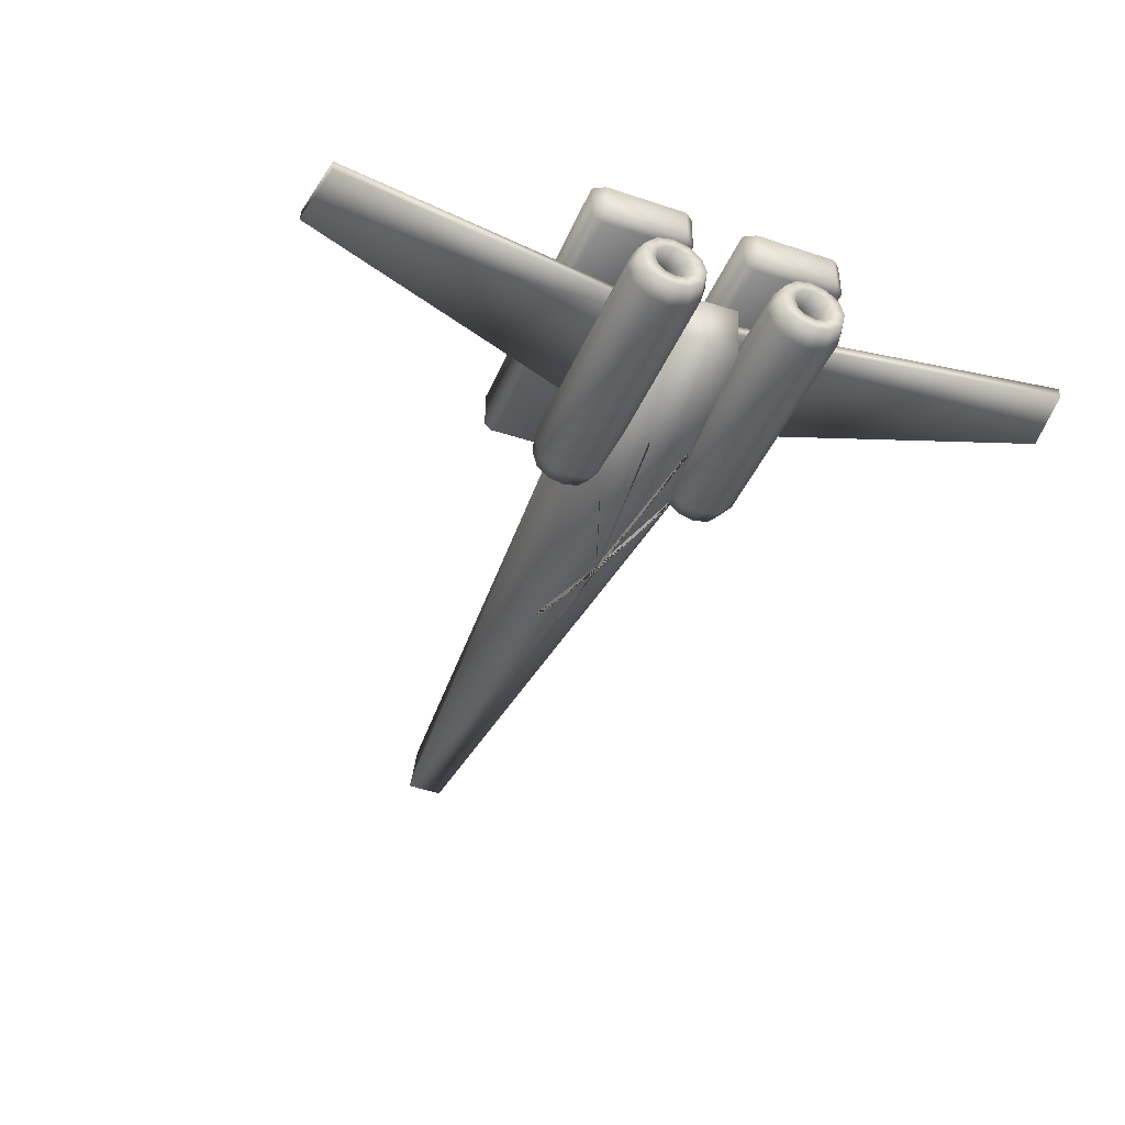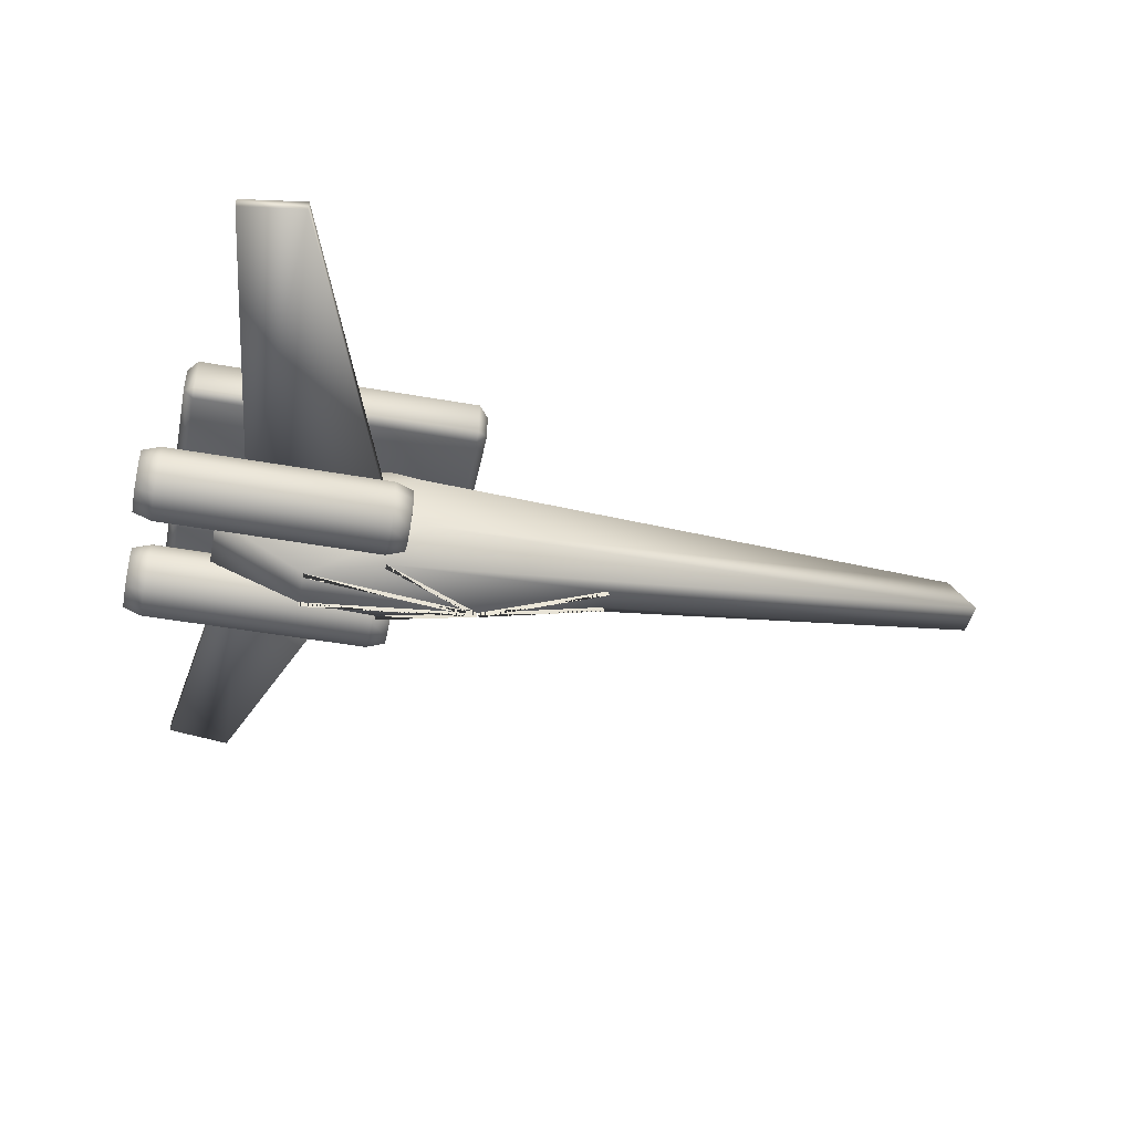
<metadata>
{"format":"obj","ext":"obj","renderer":"f3d","projection":"perspective","resolution":1024,"background":"white","views":[{"elev":-42.5,"azim":68.3,"up":"+Z"},{"elev":-44.6,"azim":168.2,"up":"+Z"}]}
</metadata>
<code>
v 0.5984 0.4352 0.0321
v 0.7895 0.4566 0.03304
v 0.7895 0.4137 0.03118
v 0.7895 0.4566 0.02686
v 0.5984 0.4352 0.02592
v 0.5983 0.4352 0.03828
v 0.7894 0.4566 0.03922
v 0.7041 0.4742 0.04674
v 0.705 0.4742 0.04061
v 0.5992 0.4352 0.02597
v 0.5975 0.4352 0.03822
v 0.7033 0.4742 0.05286
v 0.4561 0.4475 0.08097
v 0.4581 0.4475 0.08682
v 0.6004 0.4352 0.03794
v 0.5963 0.4352 0.02625
v 0.4541 0.4475 0.07512
v 0.4561 0.4228 0.07991
v 0.4581 0.4228 0.08577
v 0.6003 0.4352 0.03796
v 0.5964 0.4352 0.02624
v 0.4541 0.4228 0.07405
v 0.7041 0.3962 0.04336
v 0.7048 0.3962 0.03721
v 0.599 0.4352 0.02595
v 0.5977 0.4352 0.03824
v 0.7035 0.3962 0.04951
v 0.7894 0.4137 0.025
v 0.5983 0.4352 0.02592
v 0.5984 0.4352 0.03828
v 0.7895 0.4137 0.03736
v 0.8893 0.4693 0.08275
v 0.8893 0.401 0.08461
v 0.668 0.4973 0.09054
v 0.025 0.4549 0.1326
v 0.025 0.4155 0.1337
v 0.668 0.3731 0.09392
v 0.8893 0.4725 0.1488
v 0.8893 0.3978 0.1469
v 0.6759 0.5031 0.1546
v 0.05566 0.4567 0.1652
v 0.05566 0.4137 0.1642
v 0.6759 0.3673 0.1512
v 0.8532 0.463 0.1838
v 0.8532 0.4074 0.1838
v 0.7553 0.4857 0.1838
v 0.4709 0.4512 0.1838
v 0.4709 0.4192 0.1838
v 0.7553 0.3846 0.1838
v 0.6621 0.4352 0.1899
v 0.8532 0.4074 0.1899
v 0.8532 0.4074 0.1776
v 0.6621 0.4352 0.1776
v 0.6621 0.4352 0.1838
v 0.8532 0.463 0.1899
v 0.8532 0.463 0.1776
v 0.7553 0.4857 0.1899
v 0.7553 0.4857 0.1776
v 0.4709 0.4512 0.1776
v 0.4709 0.4512 0.1899
v 0.4709 0.4192 0.1776
v 0.4709 0.4192 0.1899
v 0.7553 0.3846 0.1899
v 0.7553 0.3846 0.1776
v 0.8599 0.4257 0.1521
v 0.9114 0.03619 0.1562
v 0.8415 0.02512 0.1563
v 0.7116 0.393 0.1524
v 0.8415 0.025 0.1443
v 0.7116 0.3928 0.1404
v 0.9114 0.03607 0.1442
v 0.8599 0.4256 0.1401
v 0.8722 0.3686 0.09267
v 0.8722 0.3619 0.09449
v 0.8722 0.3619 0.08096
v 0.9544 0.3686 0.09267
v 0.9544 0.3619 0.09449
v 0.975 0.372 0.09853
v 0.975 0.3619 0.1012
v 0.975 0.3788 0.1102
v 0.975 0.3619 0.1148
v 0.9544 0.3822 0.1161
v 0.9544 0.3619 0.1215
v 0.7077 0.3822 0.1161
v 0.7077 0.3619 0.1215
v 0.6871 0.3788 0.1102
v 0.6871 0.3619 0.1148
v 0.6871 0.372 0.09853
v 0.6871 0.3619 0.1012
v 0.7077 0.3686 0.09267
v 0.7077 0.3619 0.09449
v 0.7899 0.3686 0.09267
v 0.7899 0.3619 0.09449
v 0.7899 0.3619 0.08096
v 0.8722 0.3736 0.08772
v 0.9544 0.3736 0.08772
v 0.975 0.3795 0.0911
v 0.975 0.3912 0.09786
v 0.9544 0.397 0.1012
v 0.7077 0.397 0.1012
v 0.6871 0.3912 0.09786
v 0.6871 0.3795 0.0911
v 0.7077 0.3736 0.08772
v 0.7899 0.3736 0.08772
v 0.8722 0.3754 0.08096
v 0.9544 0.3754 0.08096
v 0.975 0.3822 0.08096
v 0.975 0.3957 0.08096
v 0.9544 0.4024 0.08096
v 0.7077 0.4024 0.08096
v 0.6871 0.3957 0.08096
v 0.6871 0.3822 0.08096
v 0.7077 0.3754 0.08096
v 0.7899 0.3754 0.08096
v 0.8722 0.3736 0.0742
v 0.9544 0.3736 0.0742
v 0.975 0.3795 0.07082
v 0.975 0.3912 0.06406
v 0.9544 0.397 0.06068
v 0.7077 0.397 0.06068
v 0.6871 0.3912 0.06406
v 0.6871 0.3795 0.07082
v 0.7077 0.3736 0.0742
v 0.7899 0.3736 0.0742
v 0.8722 0.3686 0.06925
v 0.9544 0.3686 0.06925
v 0.975 0.372 0.0634
v 0.975 0.3788 0.05169
v 0.9544 0.3822 0.04583
v 0.7077 0.3822 0.04583
v 0.6871 0.3788 0.05169
v 0.6871 0.372 0.0634
v 0.7077 0.3686 0.06925
v 0.7899 0.3686 0.06925
v 0.8722 0.3619 0.06745
v 0.9544 0.3619 0.06745
v 0.975 0.3619 0.06068
v 0.975 0.3619 0.04716
v 0.9544 0.3619 0.04039
v 0.7077 0.3619 0.04039
v 0.6871 0.3619 0.04716
v 0.6871 0.3619 0.06068
v 0.7077 0.3619 0.06745
v 0.7899 0.3619 0.06745
v 0.8722 0.3551 0.06925
v 0.9544 0.3551 0.06925
v 0.975 0.3517 0.0634
v 0.975 0.345 0.05169
v 0.9544 0.3416 0.04583
v 0.7077 0.3416 0.04583
v 0.6871 0.345 0.05169
v 0.6871 0.3517 0.0634
v 0.7077 0.3551 0.06925
v 0.7899 0.3551 0.06925
v 0.8722 0.3502 0.0742
v 0.9544 0.3502 0.0742
v 0.975 0.3443 0.07082
v 0.975 0.3326 0.06406
v 0.9544 0.3268 0.06068
v 0.7077 0.3268 0.06068
v 0.6871 0.3326 0.06406
v 0.6871 0.3443 0.07082
v 0.7077 0.3502 0.0742
v 0.7899 0.3502 0.0742
v 0.8722 0.3484 0.08096
v 0.9544 0.3484 0.08096
v 0.975 0.3416 0.08096
v 0.975 0.3281 0.08096
v 0.9544 0.3213 0.08096
v 0.7077 0.3213 0.08096
v 0.6871 0.3281 0.08096
v 0.6871 0.3416 0.08096
v 0.7077 0.3484 0.08096
v 0.7899 0.3484 0.08096
v 0.8722 0.3502 0.08772
v 0.9544 0.3502 0.08772
v 0.975 0.3443 0.0911
v 0.975 0.3326 0.09786
v 0.9544 0.3268 0.1012
v 0.7077 0.3268 0.1012
v 0.6871 0.3326 0.09786
v 0.6871 0.3443 0.0911
v 0.7077 0.3502 0.08772
v 0.7899 0.3502 0.08772
v 0.8722 0.3551 0.09267
v 0.9544 0.3551 0.09267
v 0.975 0.3517 0.09853
v 0.975 0.345 0.1102
v 0.9544 0.3416 0.1161
v 0.7077 0.3416 0.1161
v 0.6871 0.345 0.1102
v 0.6871 0.3517 0.09853
v 0.7077 0.3551 0.09267
v 0.7899 0.3551 0.09267
v 0.8722 0.5161 0.09267
v 0.8722 0.5093 0.09449
v 0.8722 0.5093 0.08096
v 0.9544 0.5161 0.09267
v 0.9544 0.5093 0.09449
v 0.975 0.5195 0.09853
v 0.975 0.5093 0.1012
v 0.975 0.5262 0.1102
v 0.975 0.5093 0.1148
v 0.9544 0.5296 0.1161
v 0.9544 0.5093 0.1215
v 0.7077 0.5296 0.1161
v 0.7077 0.5093 0.1215
v 0.6871 0.5262 0.1102
v 0.6871 0.5093 0.1148
v 0.6871 0.5195 0.09853
v 0.6871 0.5093 0.1012
v 0.7077 0.5161 0.09267
v 0.7077 0.5093 0.09449
v 0.7899 0.5161 0.09267
v 0.7899 0.5093 0.09449
v 0.7899 0.5093 0.08096
v 0.8722 0.521 0.08772
v 0.9544 0.521 0.08772
v 0.975 0.5269 0.0911
v 0.975 0.5386 0.09786
v 0.9544 0.5445 0.1012
v 0.7077 0.5445 0.1012
v 0.6871 0.5386 0.09786
v 0.6871 0.5269 0.0911
v 0.7077 0.521 0.08772
v 0.7899 0.521 0.08772
v 0.8722 0.5228 0.08096
v 0.9544 0.5228 0.08096
v 0.975 0.5296 0.08096
v 0.975 0.5431 0.08096
v 0.9544 0.5499 0.08096
v 0.7077 0.5499 0.08096
v 0.6871 0.5431 0.08096
v 0.6871 0.5296 0.08096
v 0.7077 0.5228 0.08096
v 0.7899 0.5228 0.08096
v 0.8722 0.521 0.0742
v 0.9544 0.521 0.0742
v 0.975 0.5269 0.07082
v 0.975 0.5386 0.06406
v 0.9544 0.5445 0.06068
v 0.7077 0.5445 0.06068
v 0.6871 0.5386 0.06406
v 0.6871 0.5269 0.07082
v 0.7077 0.521 0.0742
v 0.7899 0.521 0.0742
v 0.8722 0.5161 0.06925
v 0.9544 0.5161 0.06925
v 0.975 0.5195 0.0634
v 0.975 0.5262 0.05169
v 0.9544 0.5296 0.04583
v 0.7077 0.5296 0.04583
v 0.6871 0.5262 0.05169
v 0.6871 0.5195 0.0634
v 0.7077 0.5161 0.06925
v 0.7899 0.5161 0.06925
v 0.8722 0.5093 0.06745
v 0.9544 0.5093 0.06745
v 0.975 0.5093 0.06068
v 0.975 0.5093 0.04716
v 0.9544 0.5093 0.04039
v 0.7077 0.5093 0.04039
v 0.6871 0.5093 0.04716
v 0.6871 0.5093 0.06068
v 0.7077 0.5093 0.06745
v 0.7899 0.5093 0.06745
v 0.8722 0.5026 0.06925
v 0.9544 0.5026 0.06925
v 0.975 0.4992 0.0634
v 0.975 0.4924 0.05169
v 0.9544 0.489 0.04583
v 0.7077 0.489 0.04583
v 0.6871 0.4924 0.05169
v 0.6871 0.4992 0.0634
v 0.7077 0.5026 0.06925
v 0.7899 0.5026 0.06925
v 0.8722 0.4976 0.0742
v 0.9544 0.4976 0.0742
v 0.975 0.4918 0.07082
v 0.975 0.4801 0.06406
v 0.9544 0.4742 0.06068
v 0.7077 0.4742 0.06068
v 0.6871 0.4801 0.06406
v 0.6871 0.4918 0.07082
v 0.7077 0.4976 0.0742
v 0.7899 0.4976 0.0742
v 0.8722 0.4958 0.08096
v 0.9544 0.4958 0.08096
v 0.975 0.489 0.08096
v 0.975 0.4755 0.08096
v 0.9544 0.4688 0.08096
v 0.7077 0.4688 0.08096
v 0.6871 0.4755 0.08096
v 0.6871 0.489 0.08096
v 0.7077 0.4958 0.08096
v 0.7899 0.4958 0.08096
v 0.8722 0.4976 0.08772
v 0.9544 0.4976 0.08772
v 0.975 0.4918 0.0911
v 0.975 0.4801 0.09786
v 0.9544 0.4742 0.1012
v 0.7077 0.4742 0.1012
v 0.6871 0.4801 0.09786
v 0.6871 0.4918 0.0911
v 0.7077 0.4976 0.08772
v 0.7899 0.4976 0.08772
v 0.8722 0.5026 0.09267
v 0.9544 0.5026 0.09267
v 0.975 0.4992 0.09853
v 0.975 0.4924 0.1102
v 0.9544 0.489 0.1161
v 0.7077 0.489 0.1161
v 0.6871 0.4924 0.1102
v 0.6871 0.4992 0.09853
v 0.7077 0.5026 0.09267
v 0.7899 0.5026 0.09267
v 0.8599 0.4459 0.1432
v 0.9114 0.8355 0.1432
v 0.8415 0.8465 0.1432
v 0.7116 0.4787 0.1432
v 0.8415 0.8465 0.1553
v 0.7116 0.4787 0.1553
v 0.9114 0.8355 0.1553
v 0.8599 0.4459 0.1553
v 0.9315 0.3938 0.2191
v 0.6252 0.3938 0.2191
v 0.6252 0.3063 0.2191
v 0.9315 0.3063 0.2191
v 0.6252 0.2954 0.2138
v 0.6252 0.2954 0.1715
v 0.9315 0.2954 0.1715
v 0.9315 0.2954 0.2138
v 0.6142 0.3939 0.1768
v 0.6142 0.3063 0.2085
v 0.6142 0.3938 0.2085
v 0.6142 0.3063 0.1768
v 0.9315 0.4048 0.1715
v 0.6252 0.4048 0.1715
v 0.6252 0.4048 0.2138
v 0.9315 0.4048 0.2138
v 0.9424 0.3938 0.2085
v 0.9424 0.3063 0.2085
v 0.9424 0.3939 0.1768
v 0.9424 0.3063 0.1768
v 0.6252 0.3063 0.1662
v 0.6252 0.3939 0.1662
v 0.9315 0.3939 0.1662
v 0.9315 0.3063 0.1662
v 0.9315 0.5598 0.2191
v 0.6252 0.5598 0.2191
v 0.6252 0.4723 0.2191
v 0.9315 0.4723 0.2191
v 0.6252 0.4614 0.2138
v 0.6252 0.4614 0.1715
v 0.9315 0.4614 0.1715
v 0.9315 0.4614 0.2138
v 0.6142 0.5598 0.1768
v 0.6142 0.4723 0.2085
v 0.6142 0.5598 0.2085
v 0.6142 0.4723 0.1768
v 0.9315 0.5708 0.1715
v 0.6252 0.5708 0.1715
v 0.6252 0.5708 0.2138
v 0.9315 0.5708 0.2138
v 0.9424 0.5598 0.2085
v 0.9424 0.4723 0.2085
v 0.9424 0.5598 0.1768
v 0.9424 0.4723 0.1768
v 0.6252 0.4723 0.1662
v 0.6252 0.5598 0.1662
v 0.9315 0.5598 0.1662
v 0.9315 0.4723 0.1662
f 1 2 3
f 1 8 2
f 1 13 8
f 1 18 13
f 1 23 18
f 1 3 23
f 3 32 33
f 3 2 32
f 2 34 32
f 2 8 34
f 8 35 34
f 8 13 35
f 13 36 35
f 13 18 36
f 18 37 36
f 18 23 37
f 23 33 37
f 23 3 33
f 33 38 39
f 33 32 38
f 32 40 38
f 32 34 40
f 34 41 40
f 34 35 41
f 35 42 41
f 35 36 42
f 36 43 42
f 36 37 43
f 37 39 43
f 37 33 39
f 39 44 45
f 39 38 44
f 38 46 44
f 38 40 46
f 40 47 46
f 40 41 47
f 41 48 47
f 41 42 48
f 42 49 48
f 42 43 49
f 43 45 49
f 43 39 45
f 45 44 54
f 44 46 54
f 46 47 54
f 53 59 60
f 47 48 54
f 48 49 54
f 49 45 54
f 65 66 67
f 65 67 68
f 69 70 68
f 67 69 68
f 71 69 67
f 66 71 67
f 72 71 66
f 65 72 66
f 70 72 65
f 68 70 65
f 69 71 72
f 70 69 72
f 73 74 75
f 74 73 76
f 74 76 77
f 77 76 78
f 77 78 79
f 79 78 80
f 79 80 81
f 81 80 82
f 81 82 83
f 83 82 84
f 83 84 85
f 85 84 86
f 85 86 87
f 87 86 88
f 87 88 89
f 89 88 90
f 89 90 91
f 91 90 92
f 91 92 93
f 92 94 93
f 95 73 75
f 73 95 96
f 73 96 76
f 76 96 97
f 76 97 78
f 78 97 98
f 78 98 80
f 80 98 99
f 80 99 82
f 82 99 100
f 82 100 84
f 84 100 101
f 84 101 86
f 86 101 102
f 86 102 88
f 88 102 103
f 88 103 90
f 90 103 104
f 90 104 92
f 104 94 92
f 105 95 75
f 95 105 106
f 95 106 96
f 96 106 107
f 96 107 97
f 97 107 108
f 97 108 98
f 98 108 109
f 98 109 99
f 99 109 110
f 99 110 100
f 100 110 111
f 100 111 101
f 101 111 112
f 101 112 102
f 102 112 113
f 102 113 103
f 103 113 114
f 103 114 104
f 114 94 104
f 115 105 75
f 105 115 116
f 105 116 106
f 106 116 117
f 106 117 107
f 107 117 118
f 107 118 108
f 108 118 119
f 108 119 109
f 109 119 120
f 109 120 110
f 110 120 121
f 110 121 111
f 111 121 122
f 111 122 112
f 112 122 123
f 112 123 113
f 113 123 124
f 113 124 114
f 124 94 114
f 125 115 75
f 115 125 126
f 115 126 116
f 116 126 127
f 116 127 117
f 117 127 128
f 117 128 118
f 118 128 129
f 118 129 119
f 119 129 130
f 119 130 120
f 120 130 131
f 120 131 121
f 121 131 132
f 121 132 122
f 122 132 133
f 122 133 123
f 123 133 134
f 123 134 124
f 134 94 124
f 135 125 75
f 125 135 136
f 125 136 126
f 126 136 137
f 126 137 127
f 127 137 138
f 127 138 128
f 128 138 139
f 128 139 129
f 129 139 140
f 129 140 130
f 130 140 141
f 130 141 131
f 131 141 142
f 131 142 132
f 132 142 143
f 132 143 133
f 133 143 144
f 133 144 134
f 144 94 134
f 145 135 75
f 135 145 146
f 135 146 136
f 136 146 147
f 136 147 137
f 137 147 148
f 137 148 138
f 138 148 149
f 138 149 139
f 139 149 150
f 139 150 140
f 140 150 151
f 140 151 141
f 141 151 152
f 141 152 142
f 142 152 153
f 142 153 143
f 143 153 154
f 143 154 144
f 154 94 144
f 155 145 75
f 145 155 156
f 145 156 146
f 146 156 157
f 146 157 147
f 147 157 158
f 147 158 148
f 148 158 159
f 148 159 149
f 149 159 160
f 149 160 150
f 150 160 161
f 150 161 151
f 151 161 162
f 151 162 152
f 152 162 163
f 152 163 153
f 153 163 164
f 153 164 154
f 164 94 154
f 165 155 75
f 155 165 166
f 155 166 156
f 156 166 167
f 156 167 157
f 157 167 168
f 157 168 158
f 158 168 169
f 158 169 159
f 159 169 170
f 159 170 160
f 160 170 171
f 160 171 161
f 161 171 172
f 161 172 162
f 162 172 173
f 162 173 163
f 163 173 174
f 163 174 164
f 174 94 164
f 175 165 75
f 165 175 176
f 165 176 166
f 166 176 177
f 166 177 167
f 167 177 178
f 167 178 168
f 168 178 179
f 168 179 169
f 169 179 180
f 169 180 170
f 170 180 181
f 170 181 171
f 171 181 182
f 171 182 172
f 172 182 183
f 172 183 173
f 173 183 184
f 173 184 174
f 184 94 174
f 185 175 75
f 175 185 186
f 175 186 176
f 176 186 187
f 176 187 177
f 177 187 188
f 177 188 178
f 178 188 189
f 178 189 179
f 179 189 190
f 179 190 180
f 180 190 191
f 180 191 181
f 181 191 192
f 181 192 182
f 182 192 193
f 182 193 183
f 183 193 194
f 183 194 184
f 194 94 184
f 74 185 75
f 185 74 77
f 185 77 186
f 186 77 79
f 186 79 187
f 187 79 81
f 187 81 188
f 188 81 83
f 188 83 189
f 189 83 85
f 189 85 190
f 190 85 87
f 190 87 191
f 191 87 89
f 191 89 192
f 192 89 91
f 192 91 193
f 193 91 93
f 193 93 194
f 93 94 194
f 195 196 197
f 196 195 198
f 196 198 199
f 199 198 200
f 199 200 201
f 201 200 202
f 201 202 203
f 203 202 204
f 203 204 205
f 205 204 206
f 205 206 207
f 207 206 208
f 207 208 209
f 209 208 210
f 209 210 211
f 211 210 212
f 211 212 213
f 213 212 214
f 213 214 215
f 214 216 215
f 217 195 197
f 195 217 218
f 195 218 198
f 198 218 219
f 198 219 200
f 200 219 220
f 200 220 202
f 202 220 221
f 202 221 204
f 204 221 222
f 204 222 206
f 206 222 223
f 206 223 208
f 208 223 224
f 208 224 210
f 210 224 225
f 210 225 212
f 212 225 226
f 212 226 214
f 226 216 214
f 227 217 197
f 217 227 228
f 217 228 218
f 218 228 229
f 218 229 219
f 219 229 230
f 219 230 220
f 220 230 231
f 220 231 221
f 221 231 232
f 221 232 222
f 222 232 233
f 222 233 223
f 223 233 234
f 223 234 224
f 224 234 235
f 224 235 225
f 225 235 236
f 225 236 226
f 236 216 226
f 237 227 197
f 227 237 238
f 227 238 228
f 228 238 239
f 228 239 229
f 229 239 240
f 229 240 230
f 230 240 241
f 230 241 231
f 231 241 242
f 231 242 232
f 232 242 243
f 232 243 233
f 233 243 244
f 233 244 234
f 234 244 245
f 234 245 235
f 235 245 246
f 235 246 236
f 246 216 236
f 247 237 197
f 237 247 248
f 237 248 238
f 238 248 249
f 238 249 239
f 239 249 250
f 239 250 240
f 240 250 251
f 240 251 241
f 241 251 252
f 241 252 242
f 242 252 253
f 242 253 243
f 243 253 254
f 243 254 244
f 244 254 255
f 244 255 245
f 245 255 256
f 245 256 246
f 256 216 246
f 257 247 197
f 247 257 258
f 247 258 248
f 248 258 259
f 248 259 249
f 249 259 260
f 249 260 250
f 250 260 261
f 250 261 251
f 251 261 262
f 251 262 252
f 252 262 263
f 252 263 253
f 253 263 264
f 253 264 254
f 254 264 265
f 254 265 255
f 255 265 266
f 255 266 256
f 266 216 256
f 267 257 197
f 257 267 268
f 257 268 258
f 258 268 269
f 258 269 259
f 259 269 270
f 259 270 260
f 260 270 271
f 260 271 261
f 261 271 272
f 261 272 262
f 262 272 273
f 262 273 263
f 263 273 274
f 263 274 264
f 264 274 275
f 264 275 265
f 265 275 276
f 265 276 266
f 276 216 266
f 277 267 197
f 267 277 278
f 267 278 268
f 268 278 279
f 268 279 269
f 269 279 280
f 269 280 270
f 270 280 281
f 270 281 271
f 271 281 282
f 271 282 272
f 272 282 283
f 272 283 273
f 273 283 284
f 273 284 274
f 274 284 285
f 274 285 275
f 275 285 286
f 275 286 276
f 286 216 276
f 287 277 197
f 277 287 288
f 277 288 278
f 278 288 289
f 278 289 279
f 279 289 290
f 279 290 280
f 280 290 291
f 280 291 281
f 281 291 292
f 281 292 282
f 282 292 293
f 282 293 283
f 283 293 294
f 283 294 284
f 284 294 295
f 284 295 285
f 285 295 296
f 285 296 286
f 296 216 286
f 297 287 197
f 287 297 298
f 287 298 288
f 288 298 299
f 288 299 289
f 289 299 300
f 289 300 290
f 290 300 301
f 290 301 291
f 291 301 302
f 291 302 292
f 292 302 303
f 292 303 293
f 293 303 304
f 293 304 294
f 294 304 305
f 294 305 295
f 295 305 306
f 295 306 296
f 306 216 296
f 307 297 197
f 297 307 308
f 297 308 298
f 298 308 309
f 298 309 299
f 299 309 310
f 299 310 300
f 300 310 311
f 300 311 301
f 301 311 312
f 301 312 302
f 302 312 313
f 302 313 303
f 303 313 314
f 303 314 304
f 304 314 315
f 304 315 305
f 305 315 316
f 305 316 306
f 316 216 306
f 196 307 197
f 307 196 199
f 307 199 308
f 308 199 201
f 308 201 309
f 309 201 203
f 309 203 310
f 310 203 205
f 310 205 311
f 311 205 207
f 311 207 312
f 312 207 209
f 312 209 313
f 313 209 211
f 313 211 314
f 314 211 213
f 314 213 315
f 315 213 215
f 315 215 316
f 215 216 316
f 317 318 319
f 317 319 320
f 321 322 320
f 319 321 320
f 323 321 319
f 318 323 319
f 324 323 318
f 317 324 318
f 322 324 317
f 320 322 317
f 321 323 324
f 322 321 324
f 325 326 327
f 327 328 325
f 329 330 331
f 331 332 329
f 333 334 335
f 334 333 336
f 337 338 339
f 339 340 337
f 341 342 343
f 344 343 342
f 345 346 347
f 347 348 345
f 330 345 348
f 348 331 330
f 330 336 345
f 346 345 336
f 333 346 336
f 338 346 333
f 346 338 347
f 338 337 347
f 347 337 343
f 343 337 340
f 340 341 343
f 348 344 331
f 348 343 344
f 343 348 347
f 338 333 335
f 335 339 338
f 326 339 335
f 340 325 341
f 325 340 326
f 339 326 340
f 325 328 342
f 325 342 341
f 328 332 342
f 327 329 332
f 328 327 332
f 329 327 334
f 334 336 330
f 334 330 329
f 334 327 326
f 326 335 334
f 332 331 344
f 342 332 344
f 349 350 351
f 351 352 349
f 353 354 355
f 355 356 353
f 357 358 359
f 358 357 360
f 361 362 363
f 363 364 361
f 365 366 367
f 368 367 366
f 369 370 371
f 371 372 369
f 354 369 372
f 372 355 354
f 354 360 369
f 370 369 360
f 357 370 360
f 362 370 357
f 370 362 371
f 362 361 371
f 371 361 367
f 367 361 364
f 364 365 367
f 372 368 355
f 372 367 368
f 367 372 371
f 362 357 359
f 359 363 362
f 350 363 359
f 364 349 365
f 349 364 350
f 363 350 364
f 349 352 366
f 349 366 365
f 352 356 366
f 351 353 356
f 352 351 356
f 353 351 358
f 358 360 354
f 358 354 353
f 358 351 350
f 350 359 358
f 356 355 368
f 366 356 368
f 4 6 7
f 6 4 5
f 9 11 12
f 11 9 10
f 14 16 17
f 16 14 15
f 19 21 22
f 21 19 20
f 24 26 27
f 26 24 25
f 28 30 31
f 30 28 29
f 50 52 53
f 52 50 51
f 50 56 53
f 56 50 55
f 58 50 57
f 62 53 61
f 64 50 63
f 5 4 7
f 5 7 6
f 12 11 10
f 10 9 12
f 17 16 15
f 17 15 14
f 20 19 22
f 20 22 21
f 25 24 27
f 25 27 26
f 31 30 29
f 31 29 28
f 51 50 55
f 56 53 52
f 51 55 56
f 51 56 52

</code>
